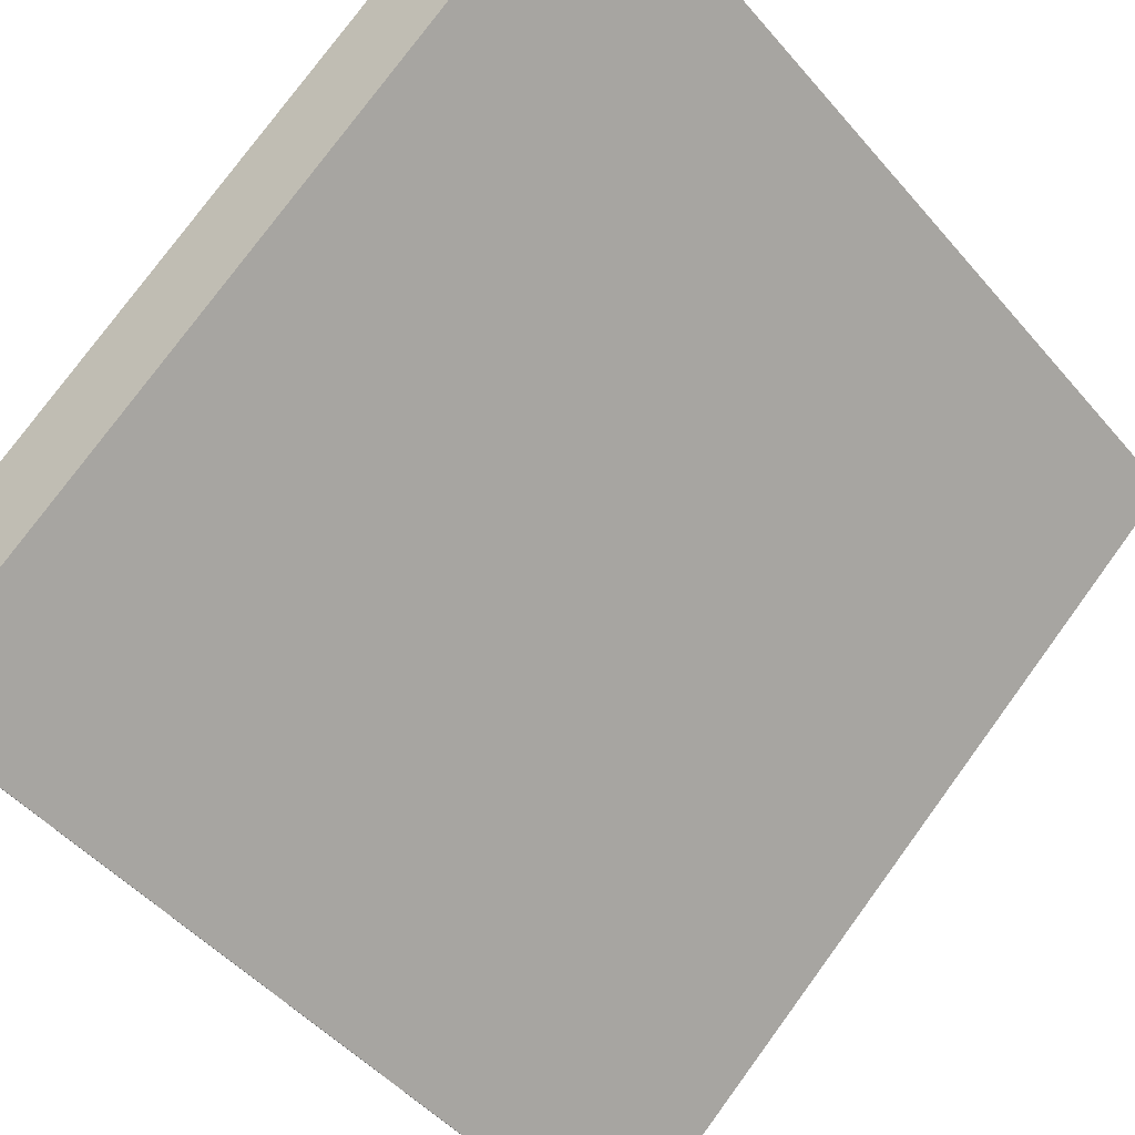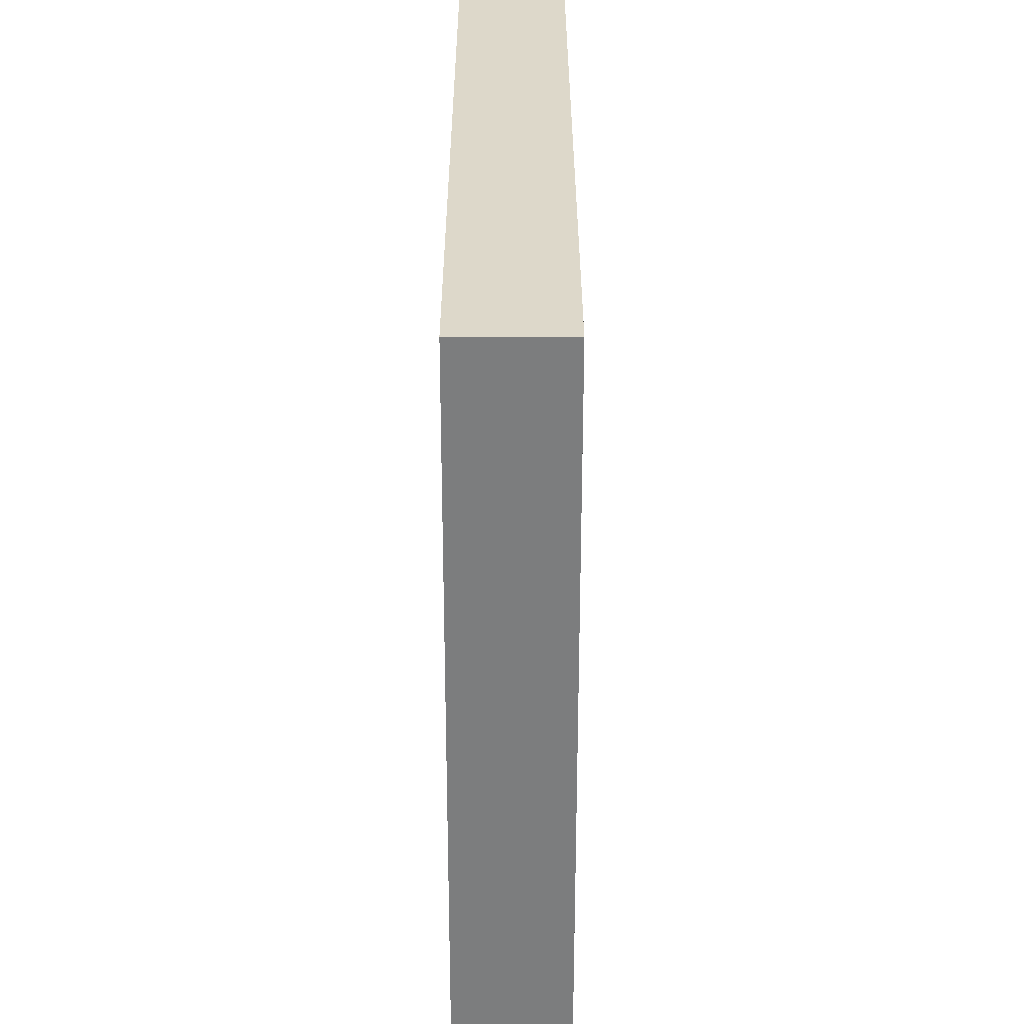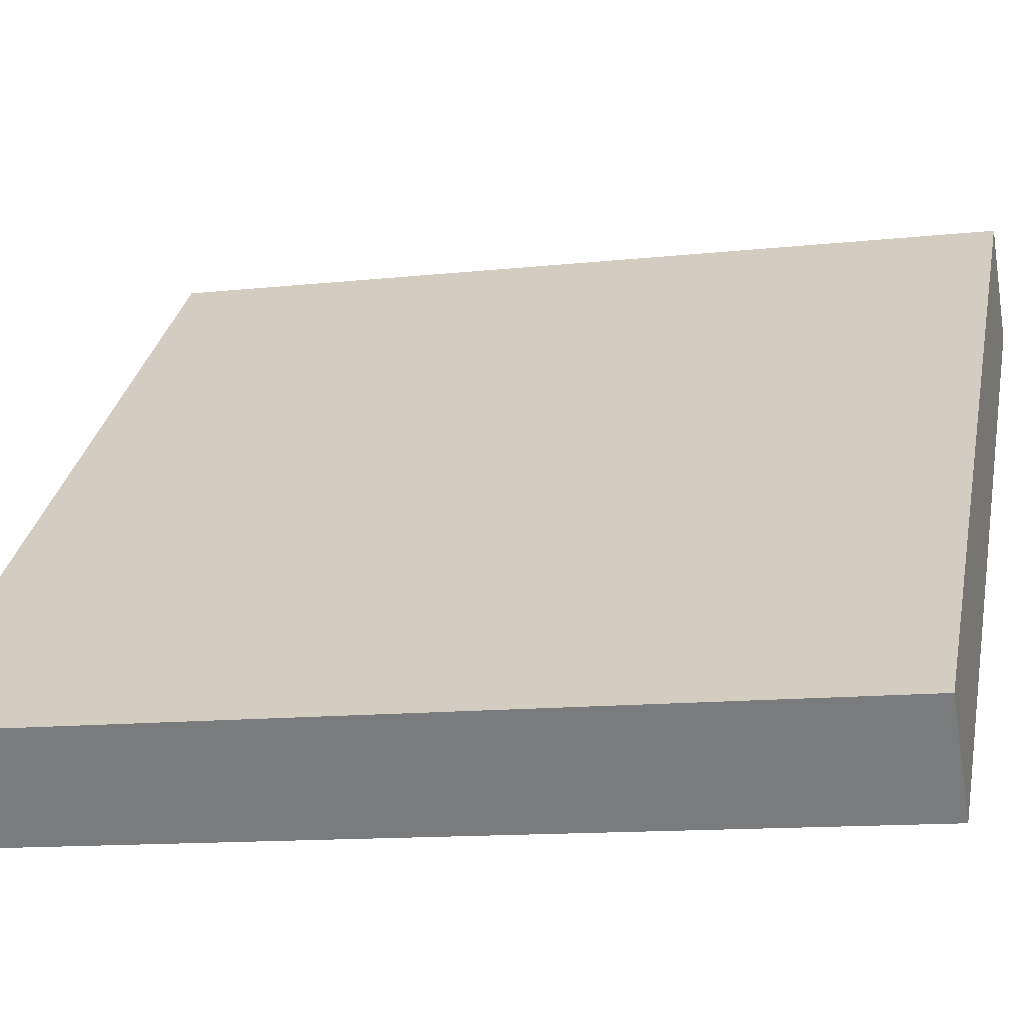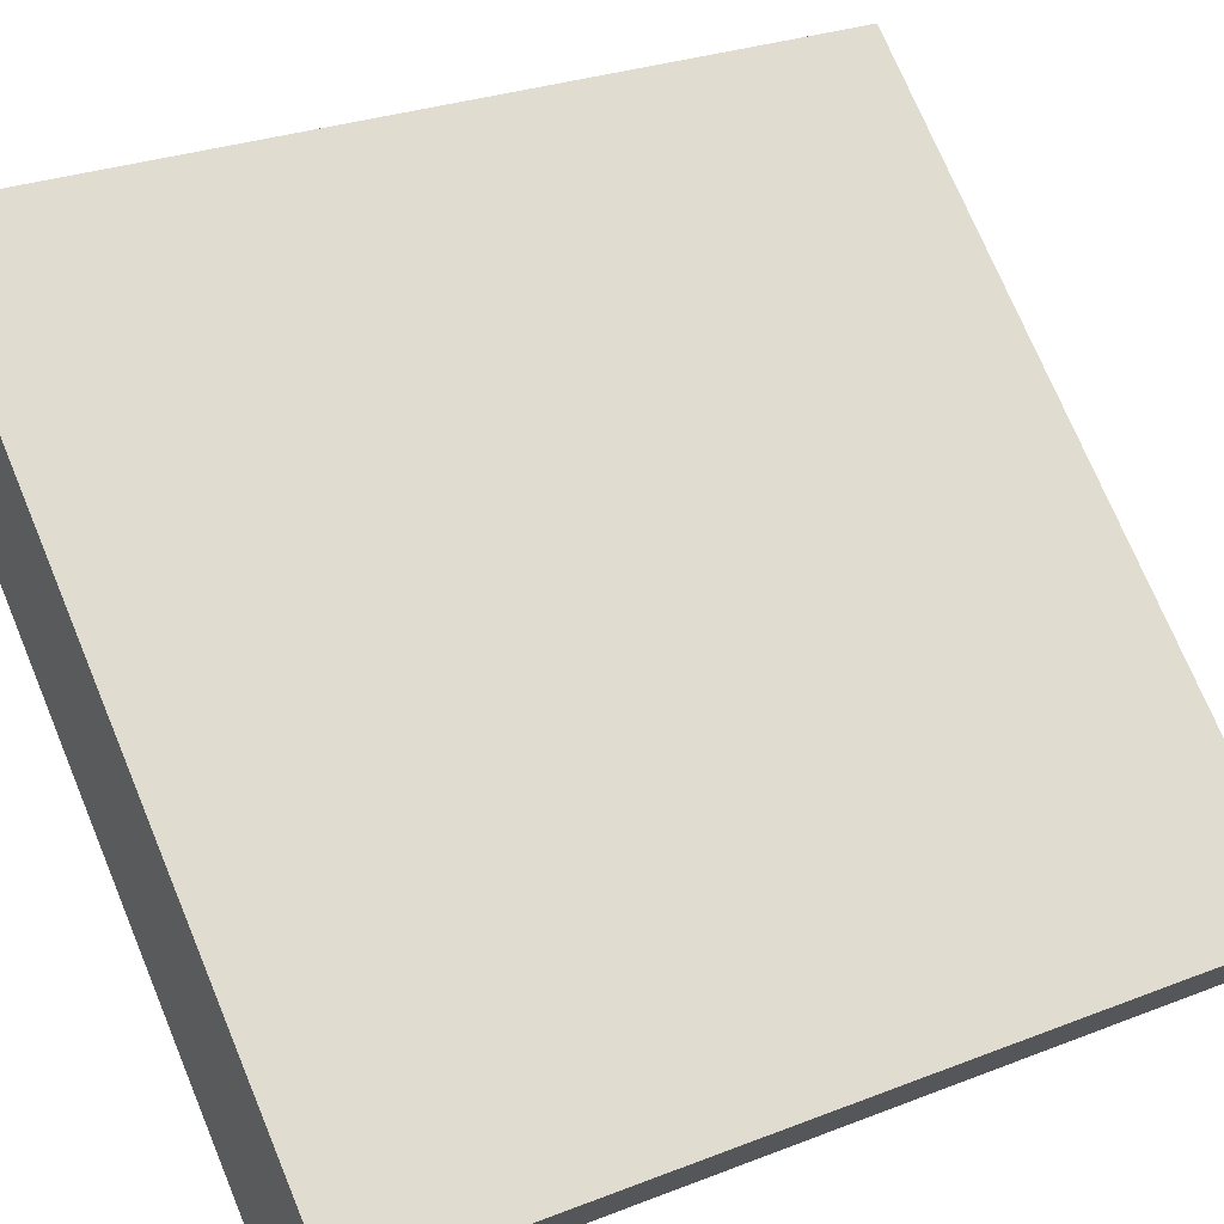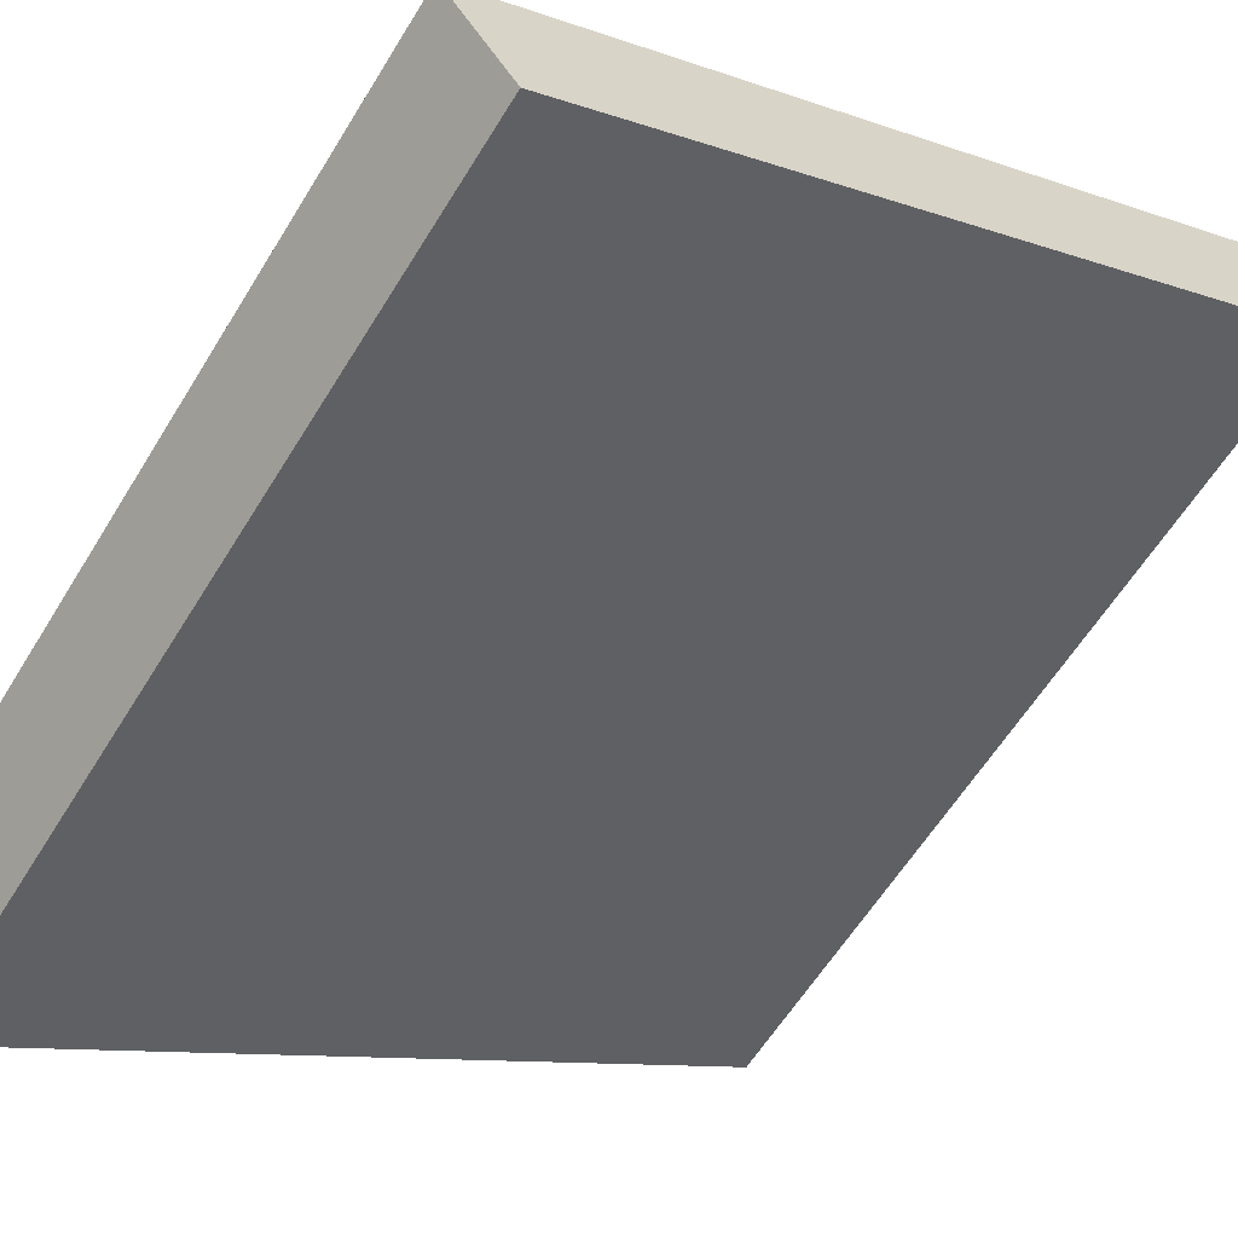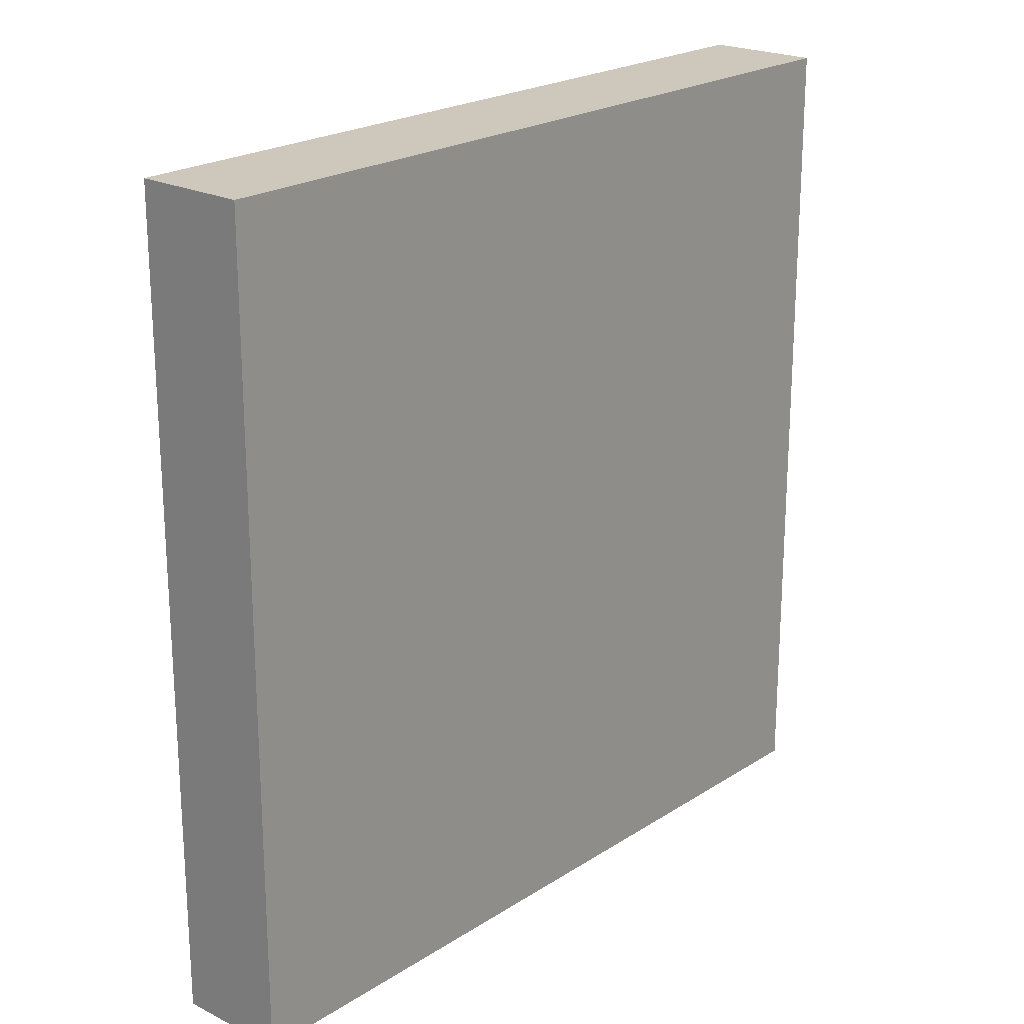
<metadata>
{"format":"obj","ext":"obj","renderer":"f3d","projection":"perspective","resolution":1024,"background":"white","views":[{"elev":-47.1,"azim":37.9,"up":"+Z"},{"elev":-59.0,"azim":-131.6,"up":"+Y"},{"elev":-12.5,"azim":-75.6,"up":"+Z"},{"elev":27.5,"azim":-121.0,"up":"+Z"},{"elev":-9.3,"azim":45.8,"up":"+Z"},{"elev":21.8,"azim":-90.0,"up":"+Y"}]}
</metadata>
<code>
v  4.728 6.407 4.191
v  3.838 6.407 3.414
v  4.721 6.407 4.199
v  5.31 6.407 3.53
v  4.421 6.407 2.742
v  2.749 6.407 2.445
v  3.309 6.407 1.757
v  0 6.407 3.923e-16
v  0.582 6.407 -0.66
v  0.582 4.041e-17 -0.66
v  0 0 0
v  3.838 -2.09e-16 3.414
v  4.721 -2.571e-16 4.199
v  2.749 -1.497e-16 2.445
v  5.31 -2.161e-16 3.53
v  4.728 -2.566e-16 4.191
v  4.421 -1.679e-16 2.742
v  3.309 -1.076e-16 1.757
g defaultobject
f 1 2 3
f 2 1 4
f 2 4 5
f 2 5 6
f 6 5 7
f 6 7 8
f 8 7 9
f 10 8 9
f 8 10 11
f 11 6 8
f 6 11 2
f 2 11 3
f 3 11 12
f 3 12 13
f 12 11 14
f 13 1 3
f 1 13 4
f 4 13 15
f 15 13 16
f 15 5 4
f 5 15 7
f 7 15 9
f 9 15 10
f 10 15 17
f 10 17 18
f 12 16 13
f 16 12 15
f 15 12 17
f 17 12 14
f 17 14 18
f 18 14 11
f 18 11 10

</code>
